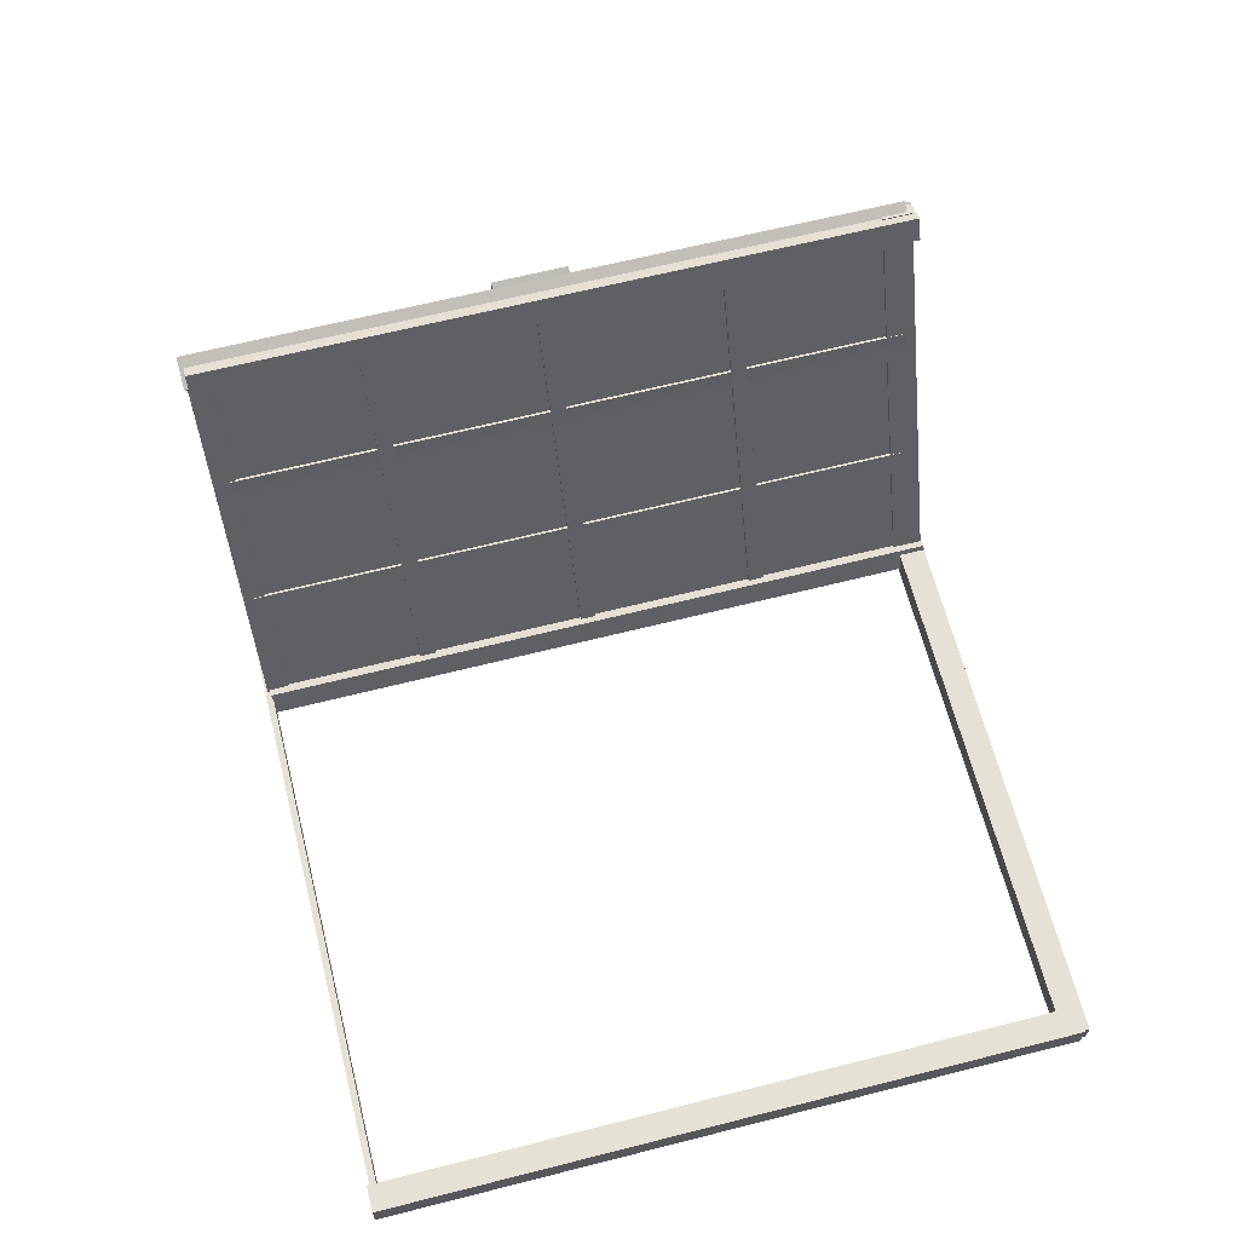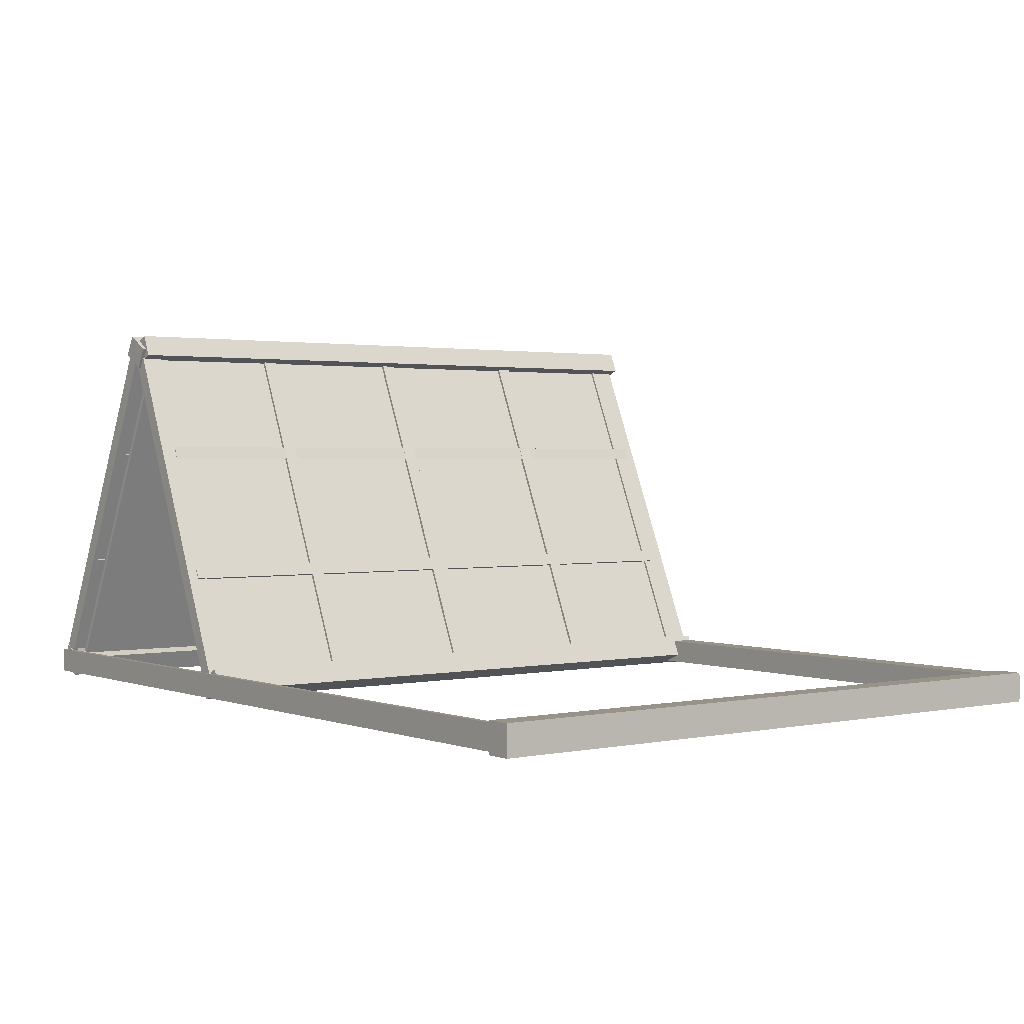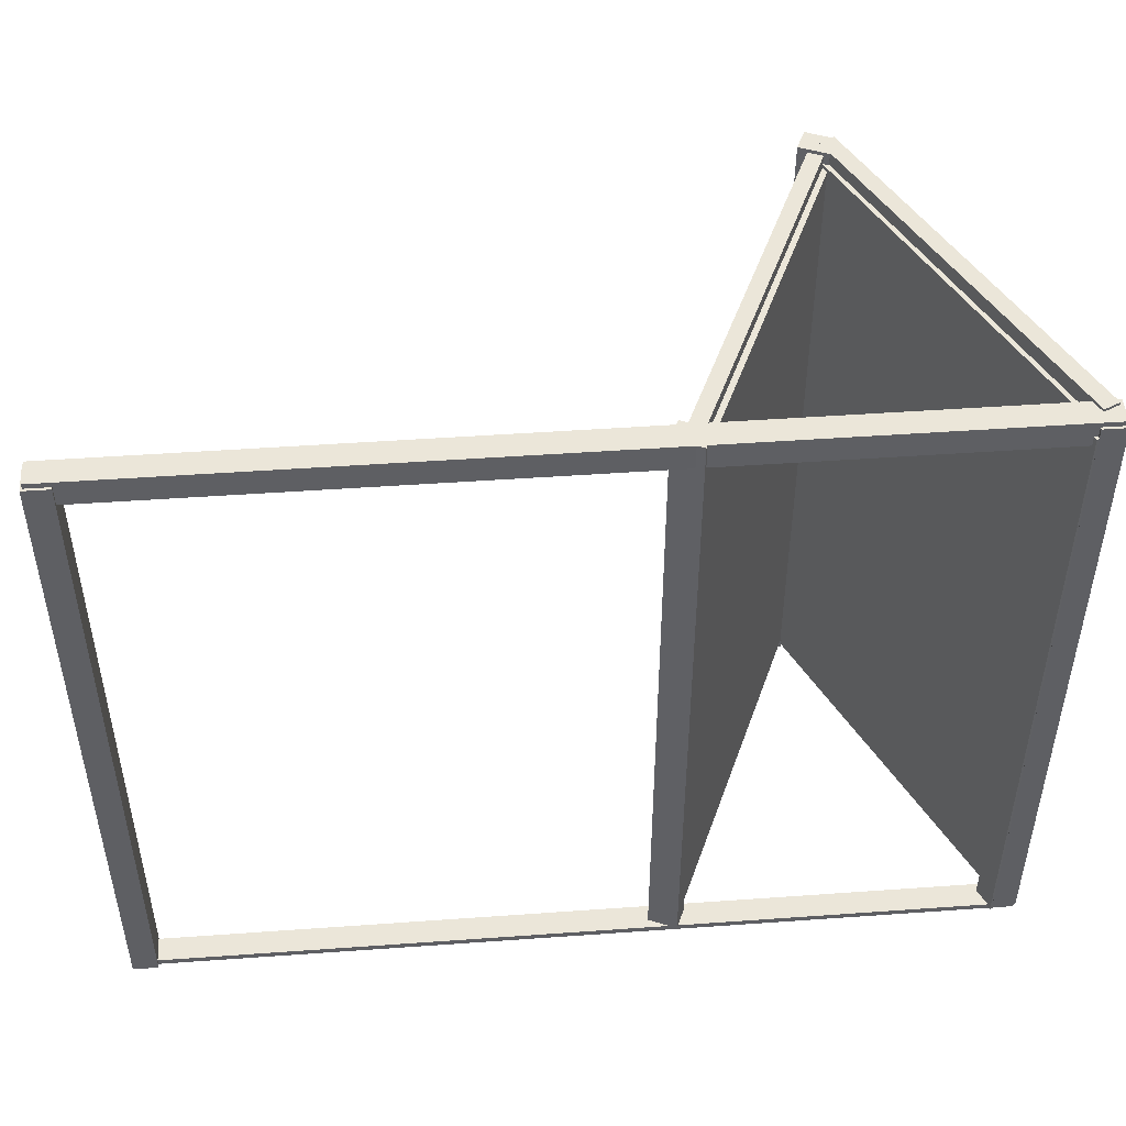
<metadata>
{"format":"obj","ext":"obj","renderer":"f3d","projection":"perspective","resolution":1024,"background":"white","views":[{"elev":64.5,"azim":75.7,"up":"+Z"},{"elev":1.5,"azim":52.7,"up":"+Z"},{"elev":47.5,"azim":175.4,"up":"+Y"}]}
</metadata>
<code>
g Cube_1
v -1.594 1.808 0.0655
v 2.951 1.808 0.0655
v 2.951 1.808 -0.0655
v -1.594 1.808 -0.0655
v -1.594 1.939 0.0655
v 2.951 1.939 0.0655
v 2.951 1.939 -0.0655
v -1.594 1.939 -0.0655
v 0.6782 1.873 0.0655
v 2.951 1.873 0
v 0.6782 1.873 -0.0655
v -1.594 1.873 0
v 0.6782 1.808 0
v 0.6782 1.939 0
f 2 1 13
f 3 2 13
f 4 3 13
f 1 4 13
f 2 3 10
f 3 7 10
f 7 6 10
f 6 2 10
f 1 2 9
f 2 6 9
f 6 5 9
f 5 1 9
f 4 1 12
f 1 5 12
f 5 8 12
f 8 4 12
f 5 6 14
f 6 7 14
f 7 8 14
f 8 5 14
f 3 4 11
f 4 8 11
f 8 7 11
f 7 3 11
g Cube_1_1
v -1.594 -1.573 0.0655
v 2.951 -1.573 0.0655
v 2.951 -1.573 -0.0655
v -1.594 -1.573 -0.0655
v -1.594 -1.54 0.0655
v 2.951 -1.54 0.0655
v 2.951 -1.54 -0.0655
v -1.594 -1.54 -0.0655
v 0.6782 -1.556 0.0655
v 2.951 -1.556 0
v 0.6782 -1.556 -0.0655
v -1.594 -1.556 0
v 0.6782 -1.573 0
v 0.6782 -1.54 0
f 16 15 27
f 17 16 27
f 18 17 27
f 15 18 27
f 16 17 24
f 17 21 24
f 21 20 24
f 20 16 24
f 15 16 23
f 16 20 23
f 20 19 23
f 19 15 23
f 18 15 26
f 15 19 26
f 19 22 26
f 22 18 26
f 19 20 28
f 20 21 28
f 21 22 28
f 22 19 28
f 17 18 25
f 18 22 25
f 22 21 25
f 21 17 25
g Cube_2
v -1.597 -1.532 0.0786
v -1.476 -1.532 0.0786
v -1.476 -1.532 -0.0786
v -1.597 -1.532 -0.0786
v -1.597 1.913 0.0786
v -1.476 1.913 0.0786
v -1.476 1.913 -0.0786
v -1.597 1.913 -0.0786
v -1.537 0.1907 0.0786
v -1.476 0.1907 0
v -1.537 0.1907 -0.0786
v -1.597 0.1907 0
v -1.537 -1.532 0
v -1.537 1.913 0
f 30 29 41
f 31 30 41
f 32 31 41
f 29 32 41
f 30 31 38
f 31 35 38
f 35 34 38
f 34 30 38
f 29 30 37
f 30 34 37
f 34 33 37
f 33 29 37
f 32 29 40
f 29 33 40
f 33 36 40
f 36 32 40
f 33 34 42
f 34 35 42
f 35 36 42
f 36 33 42
f 31 32 39
f 32 36 39
f 36 35 39
f 35 31 39
g Cube_2_1
v 2.83 -1.585 0.0786
v 2.961 -1.585 0.0786
v 2.961 -1.585 -0.0786
v 2.83 -1.585 -0.0786
v 2.83 1.913 0.0786
v 2.961 1.913 0.0786
v 2.961 1.913 -0.0786
v 2.83 1.913 -0.0786
v 2.895 0.1638 0.0786
v 2.961 0.1638 0
v 2.895 0.1638 -0.0786
v 2.83 0.1638 0
v 2.895 -1.585 0
v 2.895 1.913 0
f 44 43 55
f 45 44 55
f 46 45 55
f 43 46 55
f 44 45 52
f 45 49 52
f 49 48 52
f 48 44 52
f 43 44 51
f 44 48 51
f 48 47 51
f 47 43 51
f 46 43 54
f 43 47 54
f 47 50 54
f 50 46 54
f 47 48 56
f 48 49 56
f 49 50 56
f 50 47 56
f 45 46 53
f 46 50 53
f 50 49 53
f 49 45 53
g Cube_2_2
v -0.7048 -1.573 1.846
v -0.6443 -1.573 1.95
v -0.5082 -1.573 1.872
v -0.5687 -1.573 1.767
v -0.7048 1.912 1.846
v -0.6443 1.912 1.95
v -0.5082 1.912 1.872
v -0.5687 1.912 1.767
v -0.6746 0.1693 1.898
v -0.5763 0.1693 1.911
v -0.5384 0.1693 1.819
v -0.6367 0.1693 1.806
v -0.6065 -1.573 1.859
v -0.6065 1.912 1.859
f 58 57 69
f 59 58 69
f 60 59 69
f 57 60 69
f 58 59 66
f 59 63 66
f 63 62 66
f 62 58 66
f 57 58 65
f 58 62 65
f 62 61 65
f 61 57 65
f 60 57 68
f 57 61 68
f 61 64 68
f 64 60 68
f 61 62 70
f 62 63 70
f 63 64 70
f 64 61 70
f 59 60 67
f 60 64 67
f 64 63 67
f 63 59 67
g Cube_2_3
v -0.5337 -1.553 1.948
v -0.4855 -1.553 1.838
v -0.6297 -1.553 1.775
v -0.6779 -1.553 1.886
v -0.5337 1.952 1.948
v -0.4855 1.952 1.838
v -0.6297 1.952 1.775
v -0.6779 1.952 1.886
v -0.5096 0.1998 1.893
v -0.5576 0.1998 1.806
v -0.6538 0.1998 1.83
v -0.6058 0.1998 1.917
v -0.5817 -1.553 1.862
v -0.5817 1.952 1.862
f 72 71 83
f 73 72 83
f 74 73 83
f 71 74 83
f 72 73 80
f 73 77 80
f 77 76 80
f 76 72 80
f 71 72 79
f 72 76 79
f 76 75 79
f 75 71 79
f 74 71 82
f 71 75 82
f 75 78 82
f 78 74 82
f 75 76 84
f 76 77 84
f 77 78 84
f 78 75 84
f 73 74 81
f 74 78 81
f 78 77 81
f 77 73 81
g Cube_2_4
v 0.2657 -1.546 0.09155
v 0.3139 -1.546 -0.01935
v 0.1697 -1.546 -0.08203
v 0.1215 -1.546 0.02886
v 0.2657 1.939 0.09155
v 0.3139 1.939 -0.01935
v 0.1697 1.939 -0.08203
v 0.1215 1.939 0.02886
v 0.2898 0.1965 0.0361
v 0.2418 0.1965 -0.05069
v 0.1456 0.1965 -0.02658
v 0.1936 0.1965 0.0602
v 0.2177 -1.546 0.00476
v 0.2177 1.939 0.00476
f 86 85 97
f 87 86 97
f 88 87 97
f 85 88 97
f 86 87 94
f 87 91 94
f 91 90 94
f 90 86 94
f 85 86 93
f 86 90 93
f 90 89 93
f 89 85 93
f 88 85 96
f 85 89 96
f 89 92 96
f 92 88 96
f 89 90 98
f 90 91 98
f 91 92 98
f 92 89 98
f 87 88 95
f 88 92 95
f 92 91 95
f 91 87 95
g Cube_2_5
v -1.607 -1.559 -0.01456
v -1.554 -1.559 0.09412
v -1.413 -1.559 0.02521
v -1.466 -1.559 -0.08348
v -1.607 1.86 -0.01456
v -1.554 1.86 0.09412
v -1.413 1.86 0.02521
v -1.466 1.86 -0.08348
v -1.581 0.1507 0.03978
v -1.483 0.1507 0.05967
v -1.439 0.1507 -0.02913
v -1.536 0.1507 -0.04902
v -1.51 -1.559 0.00532
v -1.51 1.86 0.00532
f 100 99 111
f 101 100 111
f 102 101 111
f 99 102 111
f 100 101 108
f 101 105 108
f 105 104 108
f 104 100 108
f 99 100 107
f 100 104 107
f 104 103 107
f 103 99 107
f 102 99 110
f 99 103 110
f 103 106 110
f 106 102 110
f 103 104 112
f 104 105 112
f 105 106 112
f 106 103 112
f 101 102 109
f 102 106 109
f 106 105 109
f 105 101 109
g Cube_3
v -1.302 -1.528 0.6042
v -1.271 -1.528 0.6676
v -1.2 -1.528 0.6332
v -1.231 -1.528 0.5698
v -1.302 1.839 0.6042
v -1.271 1.839 0.6676
v -1.2 1.839 0.6332
v -1.231 1.839 0.5698
v -1.286 0.1556 0.6359
v -1.236 0.1556 0.6504
v -1.216 0.1556 0.6015
v -1.267 0.1556 0.587
v -1.251 -1.528 0.6187
v -1.251 1.839 0.6187
f 114 113 125
f 115 114 125
f 116 115 125
f 113 116 125
f 114 115 122
f 115 119 122
f 119 118 122
f 118 114 122
f 113 114 121
f 114 118 121
f 118 117 121
f 117 113 121
f 116 113 124
f 113 117 124
f 117 120 124
f 120 116 124
f 117 118 126
f 118 119 126
f 119 120 126
f 120 117 126
f 115 116 123
f 116 120 123
f 120 119 123
f 119 115 123
g Cube_3_1
v -0.9949 -1.49 1.238
v -0.964 -1.49 1.301
v -0.8933 -1.49 1.267
v -0.9243 -1.49 1.203
v -0.9949 1.876 1.238
v -0.964 1.876 1.301
v -0.8933 1.876 1.267
v -0.9243 1.876 1.203
v -0.9794 0.1931 1.269
v -0.9287 0.1931 1.284
v -0.9088 0.1931 1.235
v -0.9596 0.1931 1.22
v -0.9441 -1.49 1.252
v -0.9441 1.876 1.252
f 128 127 139
f 129 128 139
f 130 129 139
f 127 130 139
f 128 129 136
f 129 133 136
f 133 132 136
f 132 128 136
f 127 128 135
f 128 132 135
f 132 131 135
f 131 127 135
f 130 127 138
f 127 131 138
f 131 134 138
f 134 130 138
f 131 132 140
f 132 133 140
f 133 134 140
f 134 131 140
f 129 130 137
f 130 134 137
f 134 133 137
f 133 129 137
g Cube_3_2
v -0.3065 -1.48 1.309
v -0.2806 -1.48 1.243
v -0.3537 -1.48 1.214
v -0.3796 -1.48 1.28
v -0.3065 1.886 1.309
v -0.2806 1.886 1.243
v -0.3537 1.886 1.214
v -0.3796 1.886 1.28
v -0.2935 0.2031 1.276
v -0.3172 0.2031 1.229
v -0.3667 0.2031 1.247
v -0.343 0.2031 1.295
v -0.3301 -1.48 1.262
v -0.3301 1.886 1.262
f 142 141 153
f 143 142 153
f 144 143 153
f 141 144 153
f 142 143 150
f 143 147 150
f 147 146 150
f 146 142 150
f 141 142 149
f 142 146 149
f 146 145 149
f 145 141 149
f 144 141 152
f 141 145 152
f 145 148 152
f 148 144 152
f 145 146 154
f 146 147 154
f 147 148 154
f 148 145 154
f 143 144 151
f 144 148 151
f 148 147 151
f 147 143 151
g Cube_3_3
v -0.01586 -1.506 0.6405
v 0.01227 -1.506 0.5758
v -0.05982 -1.506 0.5445
v -0.08794 -1.506 0.6092
v -0.01586 1.86 0.6405
v 0.01227 1.86 0.5758
v -0.05982 1.86 0.5445
v -0.08794 1.86 0.6092
v -0.0018 0.1769 0.6082
v -0.02377 0.1769 0.5602
v -0.07388 0.1769 0.5768
v -0.0519 0.1769 0.6248
v -0.03784 -1.506 0.5925
v -0.03784 1.86 0.5925
f 156 155 167
f 157 156 167
f 158 157 167
f 155 158 167
f 156 157 164
f 157 161 164
f 161 160 164
f 160 156 164
f 155 156 163
f 156 160 163
f 160 159 163
f 159 155 163
f 158 155 166
f 155 159 166
f 159 162 166
f 162 158 166
f 159 160 168
f 160 161 168
f 161 162 168
f 162 159 168
f 157 158 165
f 158 162 165
f 162 161 165
f 161 157 165
g Cube_4
v -1.582 1.011 0.01899
v -0.6849 1.011 1.858
v -0.6142 1.011 1.823
v -1.511 1.011 -0.01546
v -1.582 1.089 0.01899
v -0.6849 1.089 1.858
v -0.6142 1.089 1.823
v -1.511 1.089 -0.01546
v -1.133 1.05 0.9383
v -0.6495 1.05 1.84
v -1.063 1.05 0.9038
v -1.546 1.05 0.00176
v -1.098 1.011 0.9211
v -1.098 1.089 0.9211
f 170 169 181
f 171 170 181
f 172 171 181
f 169 172 181
f 170 171 178
f 171 175 178
f 175 174 178
f 174 170 178
f 169 170 177
f 170 174 177
f 174 173 177
f 173 169 177
f 172 169 180
f 169 173 180
f 173 176 180
f 176 172 180
f 173 174 182
f 174 175 182
f 175 176 182
f 176 173 182
f 171 172 179
f 172 176 179
f 176 175 179
f 175 171 179
g Cube_4_1
v -1.582 0.1003 0.04861
v -0.6849 0.1003 1.887
v -0.6142 0.1003 1.853
v -1.511 0.1003 0.01416
v -1.582 0.1789 0.04861
v -0.6849 0.1789 1.887
v -0.6142 0.1789 1.853
v -1.511 0.1789 0.01416
v -1.133 0.1396 0.9679
v -0.6496 0.1396 1.87
v -1.063 0.1396 0.9335
v -1.546 0.1396 0.03138
v -1.098 0.1003 0.9507
v -1.098 0.1789 0.9507
f 184 183 195
f 185 184 195
f 186 185 195
f 183 186 195
f 184 185 192
f 185 189 192
f 189 188 192
f 188 184 192
f 183 184 191
f 184 188 191
f 188 187 191
f 187 183 191
f 186 183 194
f 183 187 194
f 187 190 194
f 190 186 194
f 187 188 196
f 188 189 196
f 189 190 196
f 190 187 196
f 185 186 193
f 186 190 193
f 190 189 193
f 189 185 193
g Cube_4_2
v -1.59 -0.7841 0.02705
v -0.6932 -0.7841 1.866
v -0.6225 -0.7841 1.831
v -1.519 -0.7841 -0.0074
v -1.59 -0.7055 0.02705
v -0.6932 -0.7055 1.866
v -0.6225 -0.7055 1.831
v -1.519 -0.7055 -0.0074
v -1.142 -0.7448 0.9464
v -0.6579 -0.7448 1.848
v -1.071 -0.7448 0.9119
v -1.555 -0.7448 0.00983
v -1.106 -0.7841 0.9291
v -1.106 -0.7055 0.9291
f 198 197 209
f 199 198 209
f 200 199 209
f 197 200 209
f 198 199 206
f 199 203 206
f 203 202 206
f 202 198 206
f 197 198 205
f 198 202 205
f 202 201 205
f 201 197 205
f 200 197 208
f 197 201 208
f 201 204 208
f 204 200 208
f 201 202 210
f 202 203 210
f 203 204 210
f 204 201 210
f 199 200 207
f 200 204 207
f 204 203 207
f 203 199 207
g Cube_5
v -0.5664 0.9956 1.907
v 0.2534 0.9956 0.02135
v 0.1813 0.9956 -0.00999
v -0.6384 0.9956 1.875
v -0.5664 1.074 1.907
v 0.2534 1.074 0.02135
v 0.1813 1.074 -0.00999
v -0.6384 1.074 1.875
v -0.1565 1.035 0.9639
v 0.2173 1.035 0.00568
v -0.2286 1.035 0.9326
v -0.6024 1.035 1.891
v -0.1925 0.9956 0.9483
v -0.1925 1.074 0.9483
f 212 211 223
f 213 212 223
f 214 213 223
f 211 214 223
f 212 213 220
f 213 217 220
f 217 216 220
f 216 212 220
f 211 212 219
f 212 216 219
f 216 215 219
f 215 211 219
f 214 211 222
f 211 215 222
f 215 218 222
f 218 214 222
f 215 216 224
f 216 217 224
f 217 218 224
f 218 215 224
f 213 214 221
f 214 218 221
f 218 217 221
f 217 213 221
g Cube_5_1
v -0.5664 0.0917 1.907
v 0.2534 0.0917 0.02135
v 0.1813 0.0917 -0.00999
v -0.6384 0.0917 1.875
v -0.5664 0.1703 1.907
v 0.2534 0.1703 0.02135
v 0.1813 0.1703 -0.00999
v -0.6384 0.1703 1.875
v -0.1565 0.131 0.9639
v 0.2173 0.131 0.00568
v -0.2286 0.131 0.9326
v -0.6024 0.131 1.891
v -0.1925 0.0917 0.9483
v -0.1925 0.1703 0.9483
f 226 225 237
f 227 226 237
f 228 227 237
f 225 228 237
f 226 227 234
f 227 231 234
f 231 230 234
f 230 226 234
f 225 226 233
f 226 230 233
f 230 229 233
f 229 225 233
f 228 225 236
f 225 229 236
f 229 232 236
f 232 228 236
f 229 230 238
f 230 231 238
f 231 232 238
f 232 229 238
f 227 228 235
f 228 232 235
f 232 231 235
f 231 227 235
g Cube_5_2
v -0.5664 -0.7598 1.907
v 0.2534 -0.7598 0.02135
v 0.1813 -0.7598 -0.00999
v -0.6384 -0.7598 1.875
v -0.5664 -0.6812 1.907
v 0.2534 -0.6812 0.02135
v 0.1813 -0.6812 -0.00999
v -0.6384 -0.6812 1.875
v -0.1565 -0.7205 0.9639
v 0.2173 -0.7205 0.00568
v -0.2286 -0.7205 0.9326
v -0.6024 -0.7205 1.891
v -0.1925 -0.7598 0.9483
v -0.1925 -0.6812 0.9483
f 240 239 251
f 241 240 251
f 242 241 251
f 239 242 251
f 240 241 248
f 241 245 248
f 245 244 248
f 244 240 248
f 239 240 247
f 240 244 247
f 244 243 247
f 243 239 247
f 242 239 250
f 239 243 250
f 243 246 250
f 246 242 250
f 243 244 252
f 244 245 252
f 245 246 252
f 246 243 252
f 241 242 249
f 242 246 249
f 246 245 249
f 245 241 249
g sweethome3d_window_pane1
v -1.568 -1.482 0.04753
v -0.6673 -1.466 1.895
v -0.5819 -1.466 1.853
v -1.483 -1.483 0.00588
v -1.569 1.871 0.01827
v -0.6676 1.887 1.866
v -0.5822 1.887 1.824
v -1.483 1.871 -0.02338
v -1.118 0.2026 0.9567
v -0.6247 0.2105 1.86
v -1.033 0.2022 0.915
v -1.526 0.1943 0.01208
v -1.075 -1.474 0.9505
v -1.075 1.879 0.9212
f 254 253 265
f 255 254 265
f 256 255 265
f 253 256 265
f 254 255 262
f 255 259 262
f 259 258 262
f 258 254 262
f 253 254 261
f 254 258 261
f 258 257 261
f 257 253 261
f 256 253 264
f 253 257 264
f 257 260 264
f 260 256 264
f 257 258 266
f 258 259 266
f 259 260 266
f 260 257 266
f 255 256 263
f 256 260 263
f 260 259 263
f 259 255 263
g sweethome3d_window_pane2
v -0.5737 -1.487 1.885
v 0.246 -1.487 0.0001
v 0.1588 -1.487 -0.03779
v -0.6609 -1.487 1.847
v -0.5737 1.866 1.885
v 0.246 1.866 0.0001
v 0.1588 1.866 -0.03779
v -0.6609 1.866 1.847
v -0.1639 0.1894 0.9427
v 0.2024 0.1894 -0.01885
v -0.251 0.1894 0.9048
v -0.6173 0.1894 1.866
v -0.2074 -1.487 0.9237
v -0.2074 1.866 0.9237
f 268 267 279
f 269 268 279
f 270 269 279
f 267 270 279
f 268 269 276
f 269 273 276
f 273 272 276
f 272 268 276
f 267 268 275
f 268 272 275
f 272 271 275
f 271 267 275
f 270 267 278
f 267 271 278
f 271 274 278
f 274 270 278
f 271 272 280
f 272 273 280
f 273 274 280
f 274 271 280
f 269 270 277
f 270 274 277
f 274 273 277
f 273 269 277
g Cube_4_3
v -1.578 1.821 0.03559
v -0.6678 1.821 1.901
v -0.5903 1.821 1.863
v -1.5 1.821 -0.0022
v -1.578 1.953 0.03559
v -0.6678 1.953 1.901
v -0.5903 1.953 1.863
v -1.5 1.953 -0.0022
v -1.123 1.887 0.9683
v -0.629 1.887 1.882
v -1.045 1.887 0.9305
v -1.539 1.887 0.01669
v -1.084 1.821 0.9494
v -1.084 1.953 0.9494
f 282 281 293
f 283 282 293
f 284 283 293
f 281 284 293
f 282 283 290
f 283 287 290
f 287 286 290
f 286 282 290
f 281 282 289
f 282 286 289
f 286 285 289
f 285 281 289
f 284 281 292
f 281 285 292
f 285 288 292
f 288 284 292
f 285 286 294
f 286 287 294
f 287 288 294
f 288 285 294
f 283 284 291
f 284 288 291
f 288 287 291
f 287 283 291
g Cube_4_4
v -1.596 -1.555 0.01254
v -0.6861 -1.555 1.878
v -0.6154 -1.555 1.843
v -1.525 -1.555 -0.02192
v -1.596 -1.457 0.01254
v -0.6861 -1.457 1.878
v -0.6154 -1.457 1.843
v -1.525 -1.457 -0.02192
v -1.141 -1.506 0.9452
v -0.6508 -1.506 1.861
v -1.07 -1.506 0.9108
v -1.561 -1.506 -0.00469
v -1.106 -1.555 0.928
v -1.106 -1.457 0.928
f 296 295 307
f 297 296 307
f 298 297 307
f 295 298 307
f 296 297 304
f 297 301 304
f 301 300 304
f 300 296 304
f 295 296 303
f 296 300 303
f 300 299 303
f 299 295 303
f 298 295 306
f 295 299 306
f 299 302 306
f 302 298 306
f 299 300 308
f 300 301 308
f 301 302 308
f 302 299 308
f 297 298 305
f 298 302 305
f 302 301 305
f 301 297 305
g Cube_4_5
v -0.5675 -1.56 1.898
v 0.2601 -1.56 -0.00532
v 0.188 -1.56 -0.03666
v -0.6395 -1.56 1.867
v -0.5675 -1.451 1.898
v 0.2601 -1.451 -0.00532
v 0.188 -1.451 -0.03666
v -0.6395 -1.451 1.867
v -0.1537 -1.505 0.9463
v 0.224 -1.505 -0.02099
v -0.2258 -1.505 0.915
v -0.6035 -1.505 1.882
v -0.1897 -1.56 0.9306
v -0.1897 -1.451 0.9306
f 310 309 321
f 311 310 321
f 312 311 321
f 309 312 321
f 310 311 318
f 311 315 318
f 315 314 318
f 314 310 318
f 309 310 317
f 310 314 317
f 314 313 317
f 313 309 317
f 312 309 320
f 309 313 320
f 313 316 320
f 316 312 320
f 313 314 322
f 314 315 322
f 315 316 322
f 316 313 322
f 311 312 319
f 312 316 319
f 316 315 319
f 315 311 319
g Cube_4_6
v -0.5807 1.787 1.933
v 0.2469 1.787 0.02955
v 0.1748 1.787 -0.00179
v -0.6527 1.787 1.901
v -0.5807 1.934 1.933
v 0.2469 1.934 0.02955
v 0.1748 1.934 -0.00179
v -0.6527 1.934 1.901
v -0.1669 1.86 0.9812
v 0.2109 1.86 0.01388
v -0.2389 1.86 0.9498
v -0.6167 1.86 1.917
v -0.2029 1.787 0.9655
v -0.2029 1.934 0.9655
f 324 323 335
f 325 324 335
f 326 325 335
f 323 326 335
f 324 325 332
f 325 329 332
f 329 328 332
f 328 324 332
f 323 324 331
f 324 328 331
f 328 327 331
f 327 323 331
f 326 323 334
f 323 327 334
f 327 330 334
f 330 326 334
f 327 328 336
f 328 329 336
f 329 330 336
f 330 327 336
f 325 326 333
f 326 330 333
f 330 329 333
f 329 325 333
g Cube_1_2
v -0.7266 -0.08175 1.88
v -0.7 -0.08175 1.922
v -0.6576 -0.08175 1.895
v -0.6843 -0.08175 1.853
v -0.7266 0.2883 1.88
v -0.7 0.2883 1.922
v -0.6576 0.2883 1.895
v -0.6843 0.2883 1.853
v -0.7133 0.1032 1.901
v -0.6788 0.1032 1.909
v -0.671 0.1032 1.874
v -0.7054 0.1032 1.866
v -0.6921 -0.08175 1.888
v -0.6921 0.2883 1.888
f 338 337 349
f 339 338 349
f 340 339 349
f 337 340 349
f 338 339 346
f 339 343 346
f 343 342 346
f 342 338 346
f 337 338 345
f 338 342 345
f 342 341 345
f 341 337 345
f 340 337 348
f 337 341 348
f 341 344 348
f 344 340 348
f 341 342 350
f 342 343 350
f 343 344 350
f 344 341 350
f 339 340 347
f 340 344 347
f 344 343 347
f 343 339 347

</code>
